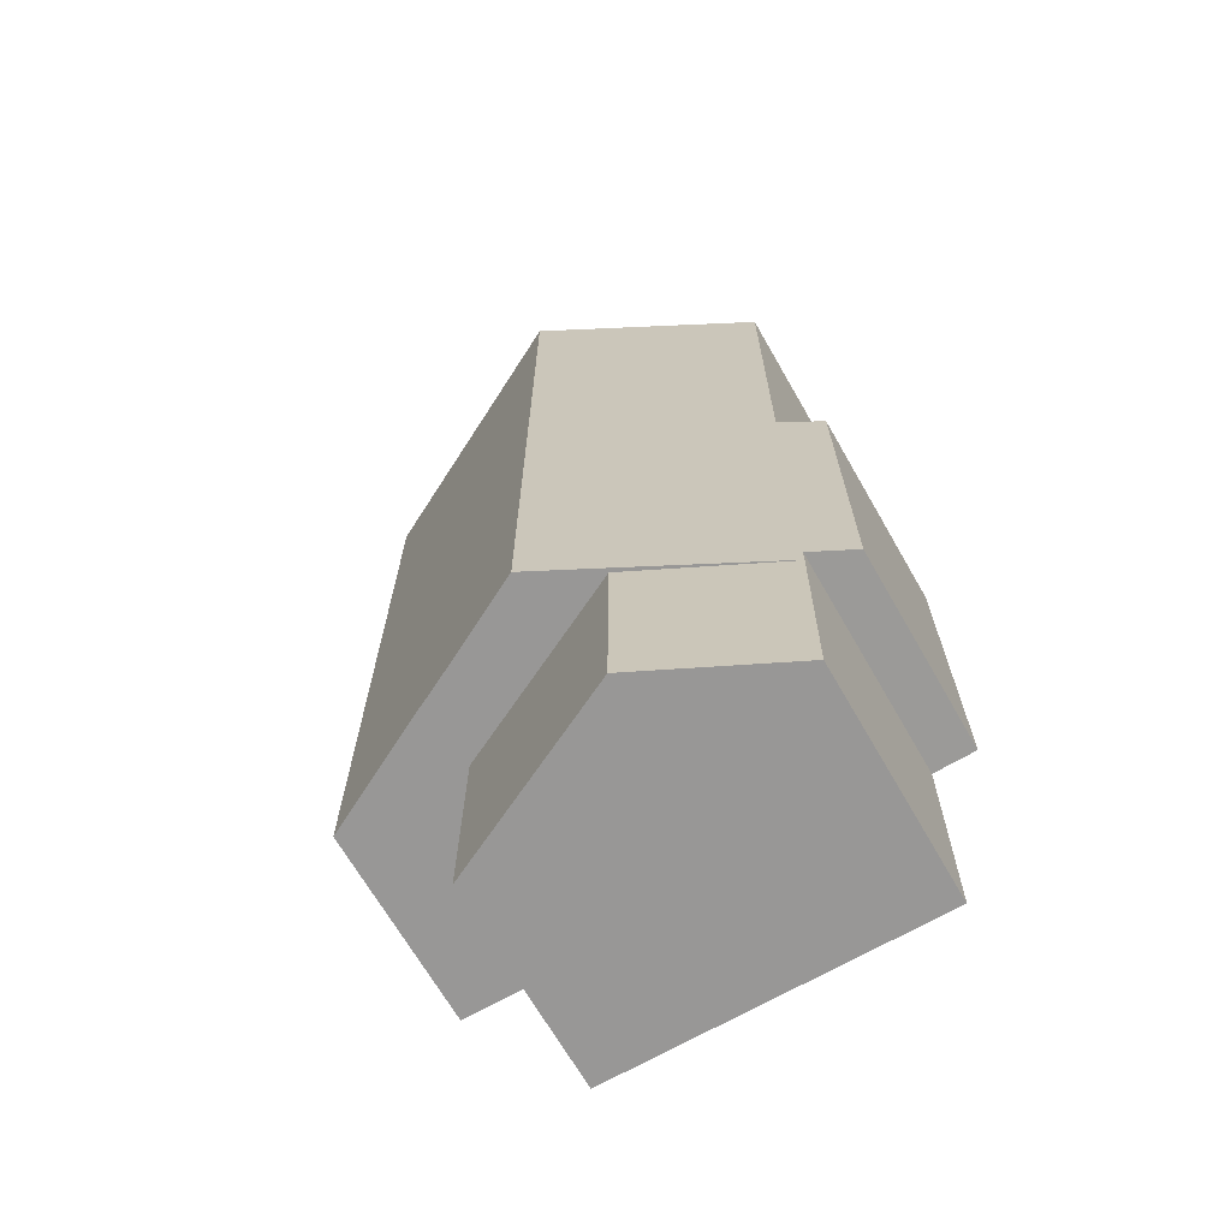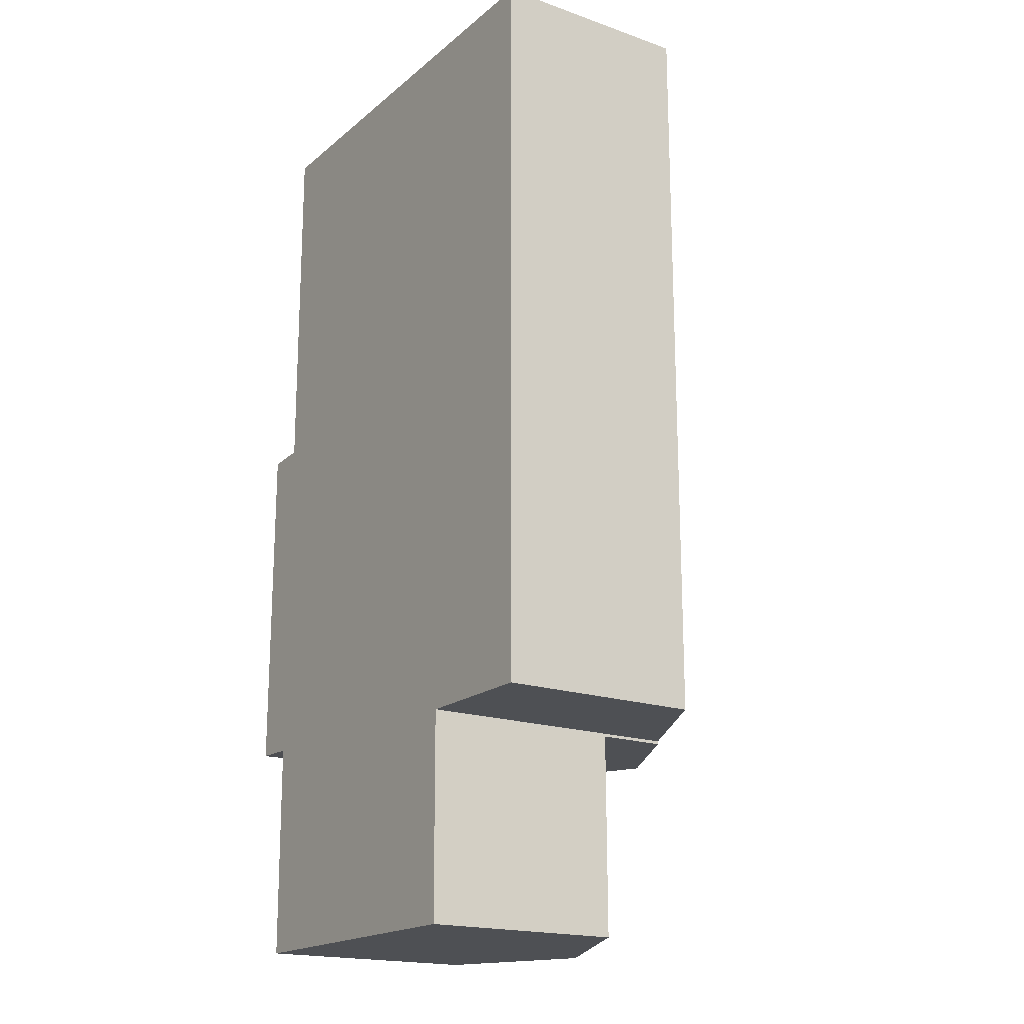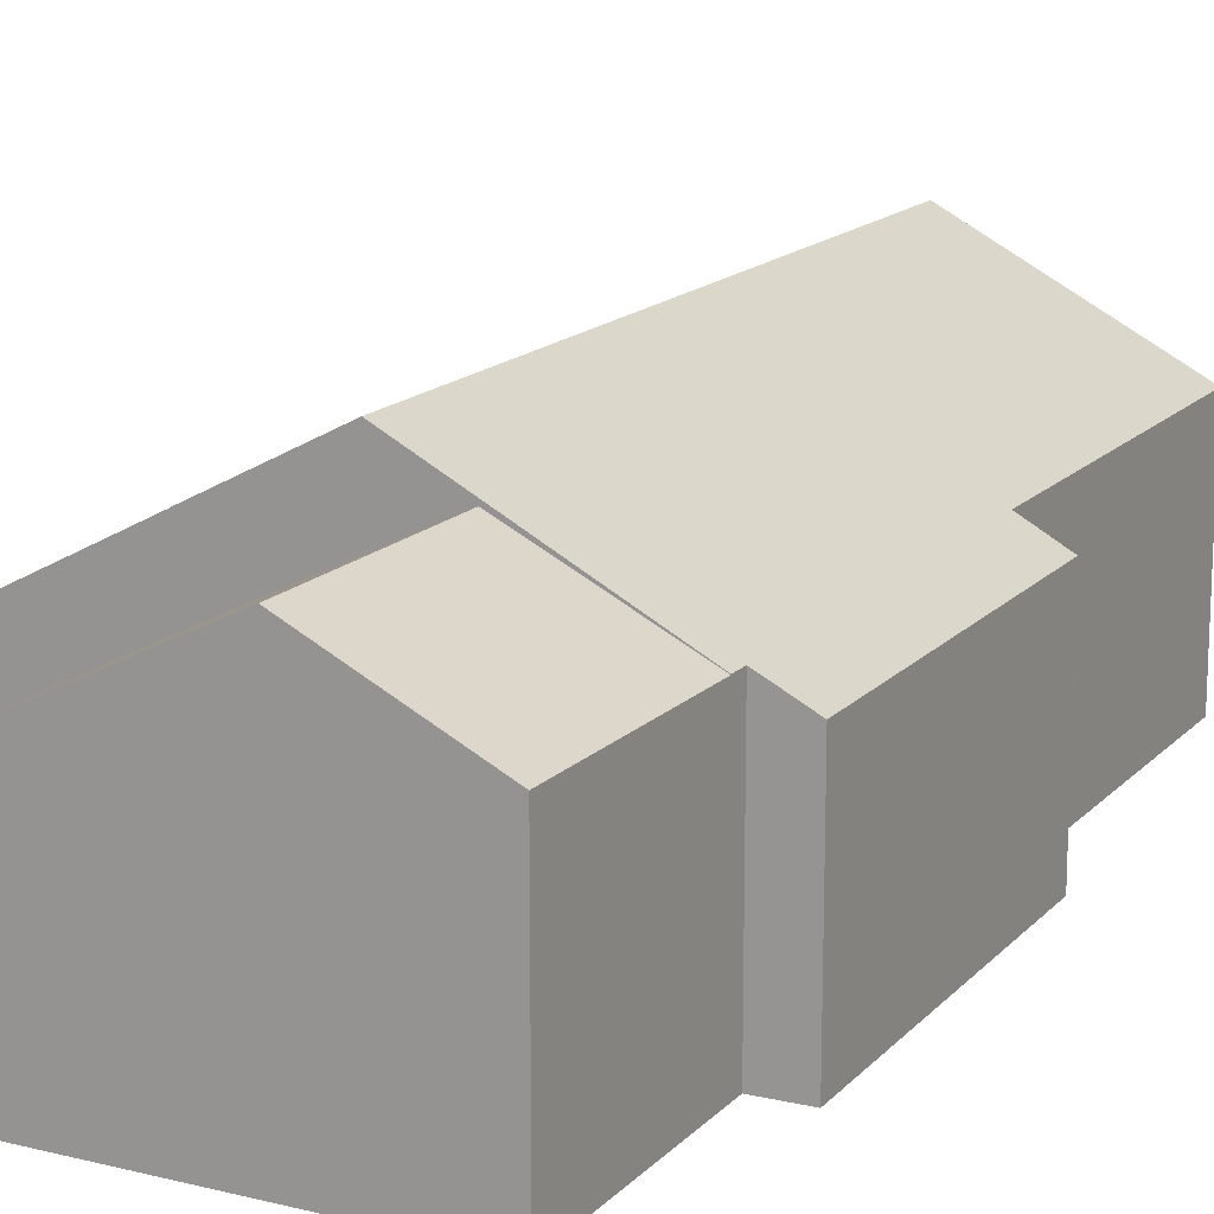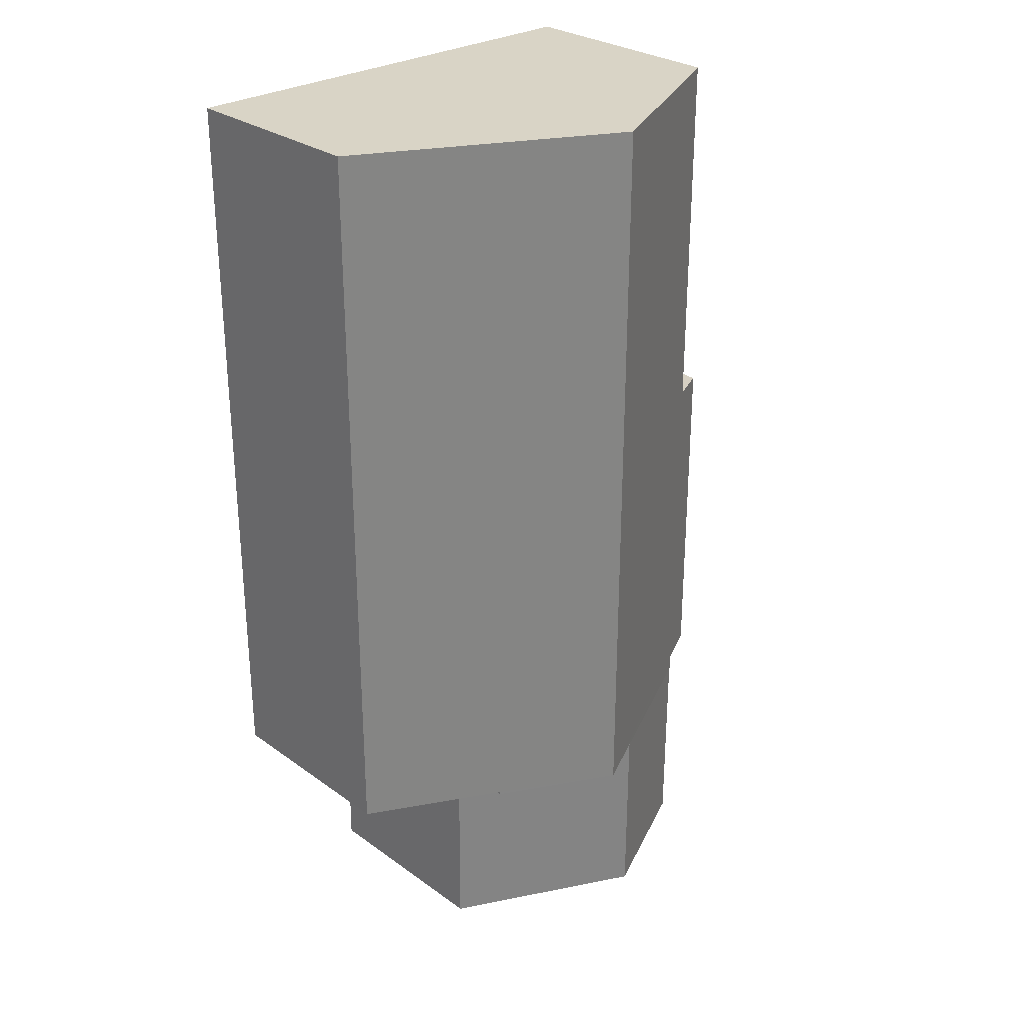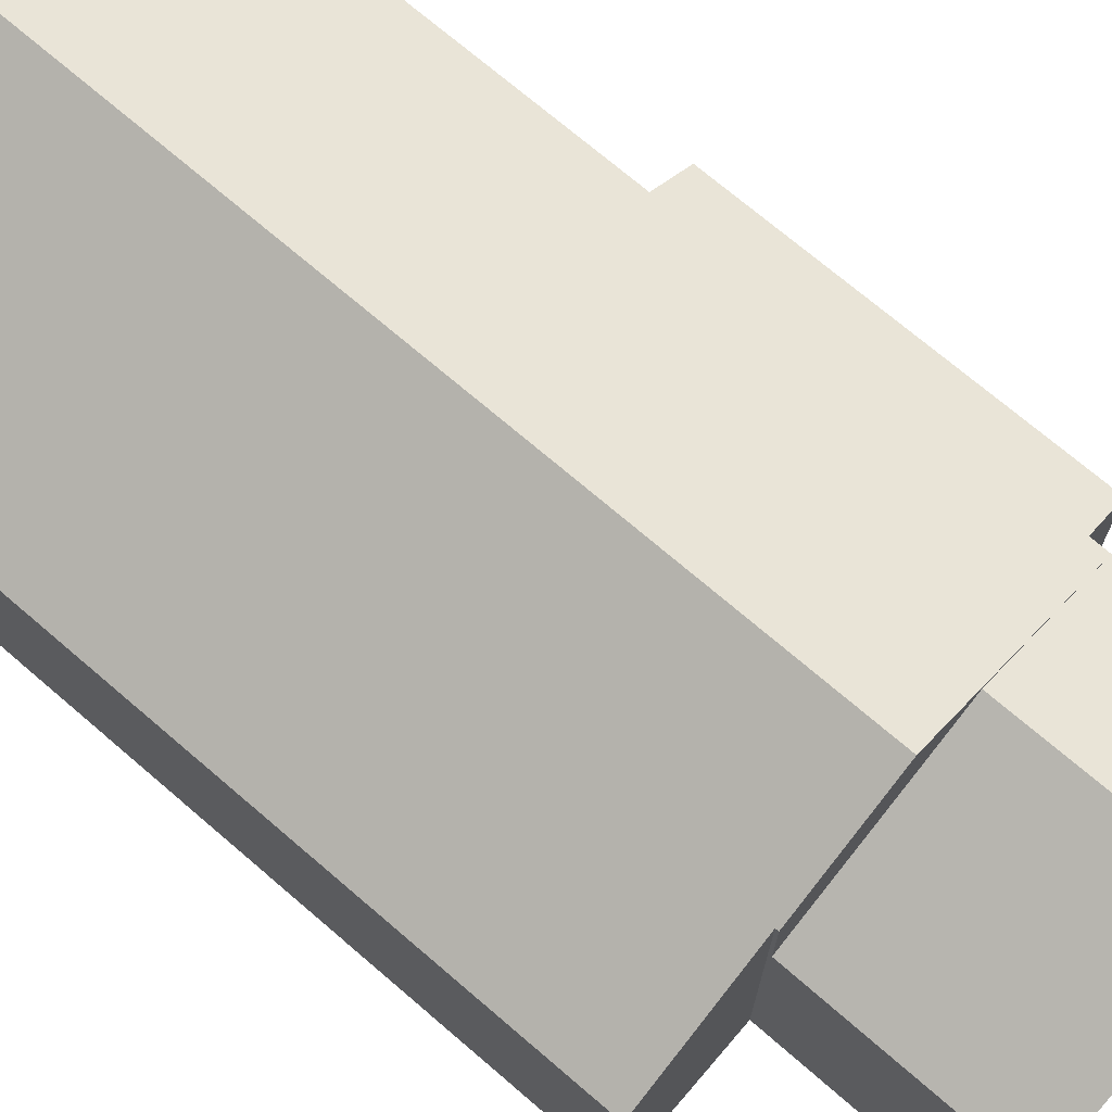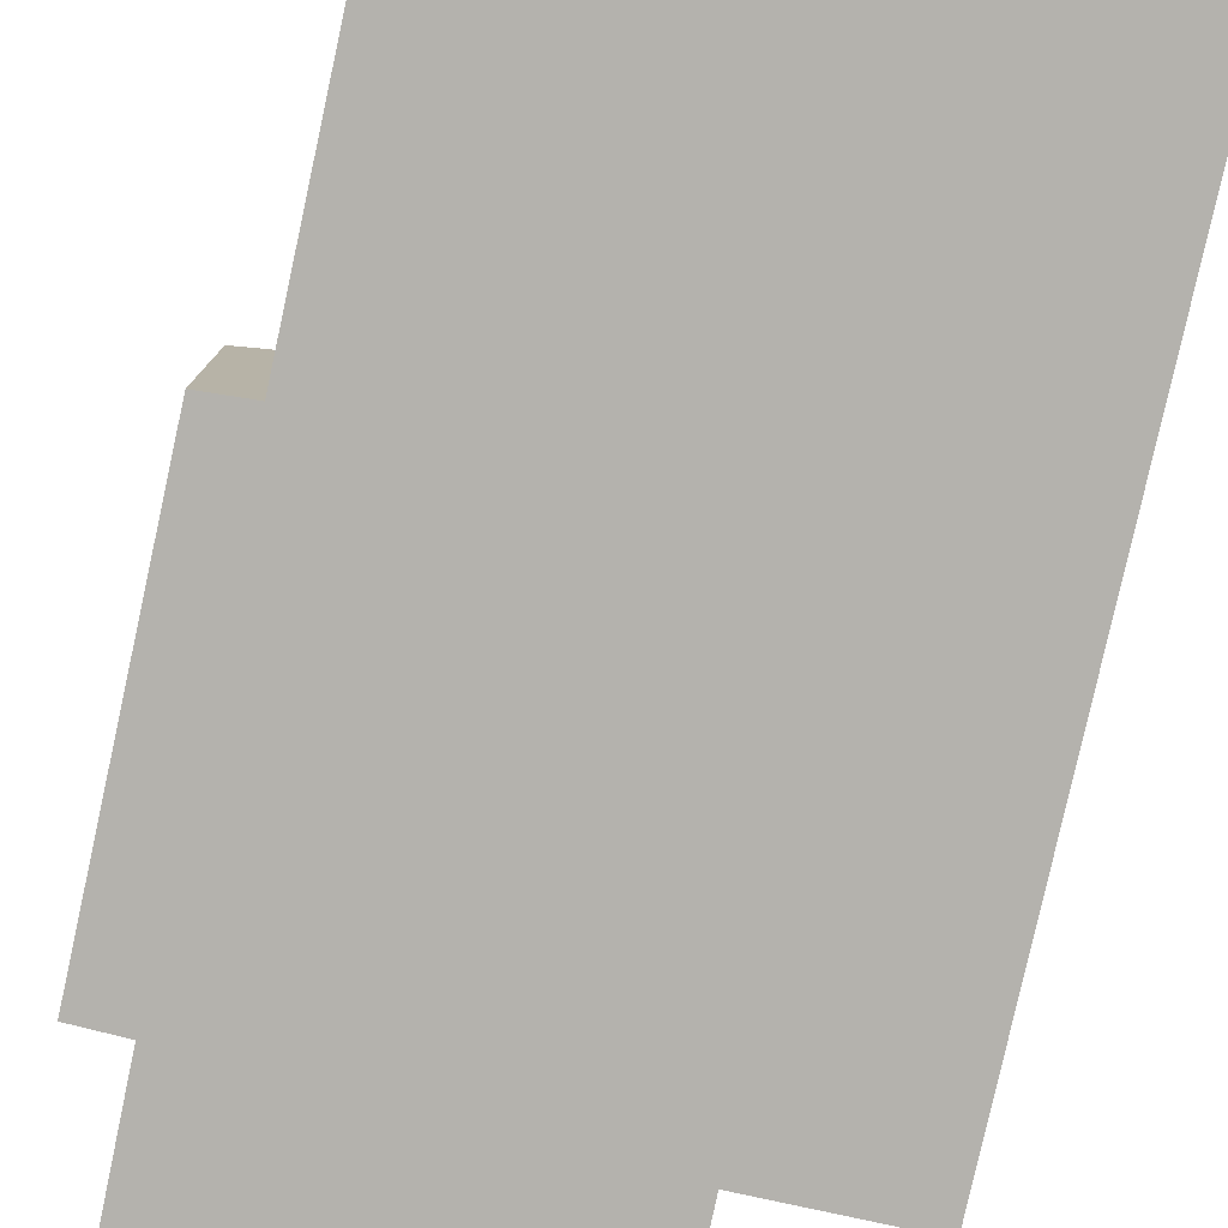
<metadata>
{"format":"obj","ext":"obj","renderer":"f3d","projection":"perspective","resolution":1024,"background":"white","views":[{"elev":-68.3,"azim":-150.1,"up":"+Z"},{"elev":-18.6,"azim":56.4,"up":"+Z"},{"elev":15.6,"azim":-152.7,"up":"+Y"},{"elev":28.4,"azim":137.1,"up":"+Z"},{"elev":71.3,"azim":130.7,"up":"+Y"},{"elev":-79.6,"azim":-12.4,"up":"+Y"}]}
</metadata>
<code>
v  16.86 6.886 -0.53
v  8.41 11.25 24.41
v  16.87 6.877 24.42
v  12.37 9.208 -0.531
v  8.43 11.24 -0.632
v  12.37 9.208 -0.631
v  0.016 6.903 11.78
v  1.446 7.634 -0.044
v  0 6.886 4.216e-16
v  6.171 10.08 -0.632
v  1.451 7.636 -0.633
v  1.421 7.63 11.86
v  1.399 7.628 24.39
v  1.421 -7.263e-16 11.86
v  0.016 -7.213e-16 11.78
v  1.399 -1.494e-15 24.39
v  8.41 -1.494e-15 24.41
v  16.87 -1.495e-15 24.42
v  1.451 3.876e-17 -0.633
v  1.446 2.694e-18 -0.044
v  0 0 0
v  16.86 3.245e-17 -0.53
v  12.37 3.251e-17 -0.531
v  12.37 3.864e-17 -0.631
v  6.171 3.87e-17 -0.632
v  8.43 3.87e-17 -0.632
v  12.41 6.885 -7.493
v  8.43 8.824 -0.632
v  12.37 6.895 -0.631
v  6.171 9.93 -0.632
v  6.186 9.93 -7.485
v  1.51 7.64 -7.479
v  1.451 7.619 -0.633
v  12.41 4.588e-16 -7.493
v  6.186 4.583e-16 -7.485
v  1.51 4.58e-16 -7.479
g defaultobject
f 1 2 3
f 2 1 4
f 2 4 5
f 5 4 6
f 7 8 9
f 8 10 11
f 10 8 5
f 5 8 2
f 2 8 12
f 12 8 7
f 2 12 13
f 7 14 12
f 14 7 15
f 16 2 13
f 2 16 3
f 3 16 17
f 3 17 18
f 14 13 12
f 13 14 16
f 19 8 11
f 8 19 20
f 9 15 7
f 15 9 21
f 3 22 1
f 22 3 18
f 23 6 4
f 6 23 24
f 1 23 4
f 23 1 22
f 24 5 6
f 5 24 10
f 10 24 11
f 11 24 25
f 11 25 19
f 25 24 26
f 20 9 8
f 9 20 21
f 26 24 23
f 18 23 22
f 23 18 26
f 26 18 25
f 25 18 19
f 19 18 20
f 20 18 21
f 21 18 14
f 14 18 16
f 16 18 17
f 15 21 14
f 27 28 29
f 28 27 30
f 30 27 31
f 32 30 31
f 30 32 33
f 19 30 33
f 30 19 28
f 28 19 29
f 29 19 25
f 29 25 26
f 29 26 24
f 24 27 29
f 27 24 34
f 34 31 27
f 31 34 32
f 32 34 35
f 32 35 36
f 36 33 32
f 33 36 19
f 24 35 34
f 35 24 26
f 35 26 25
f 35 25 36
f 36 25 19

</code>
